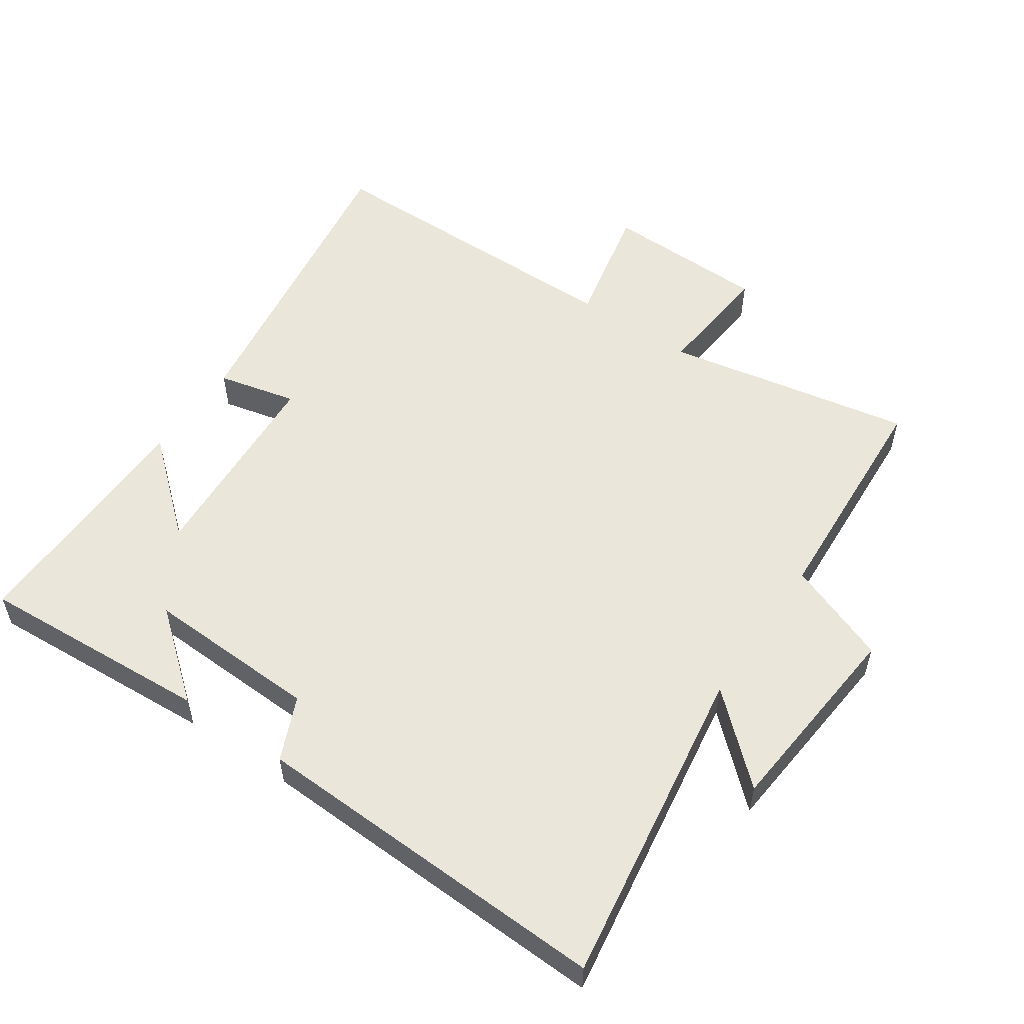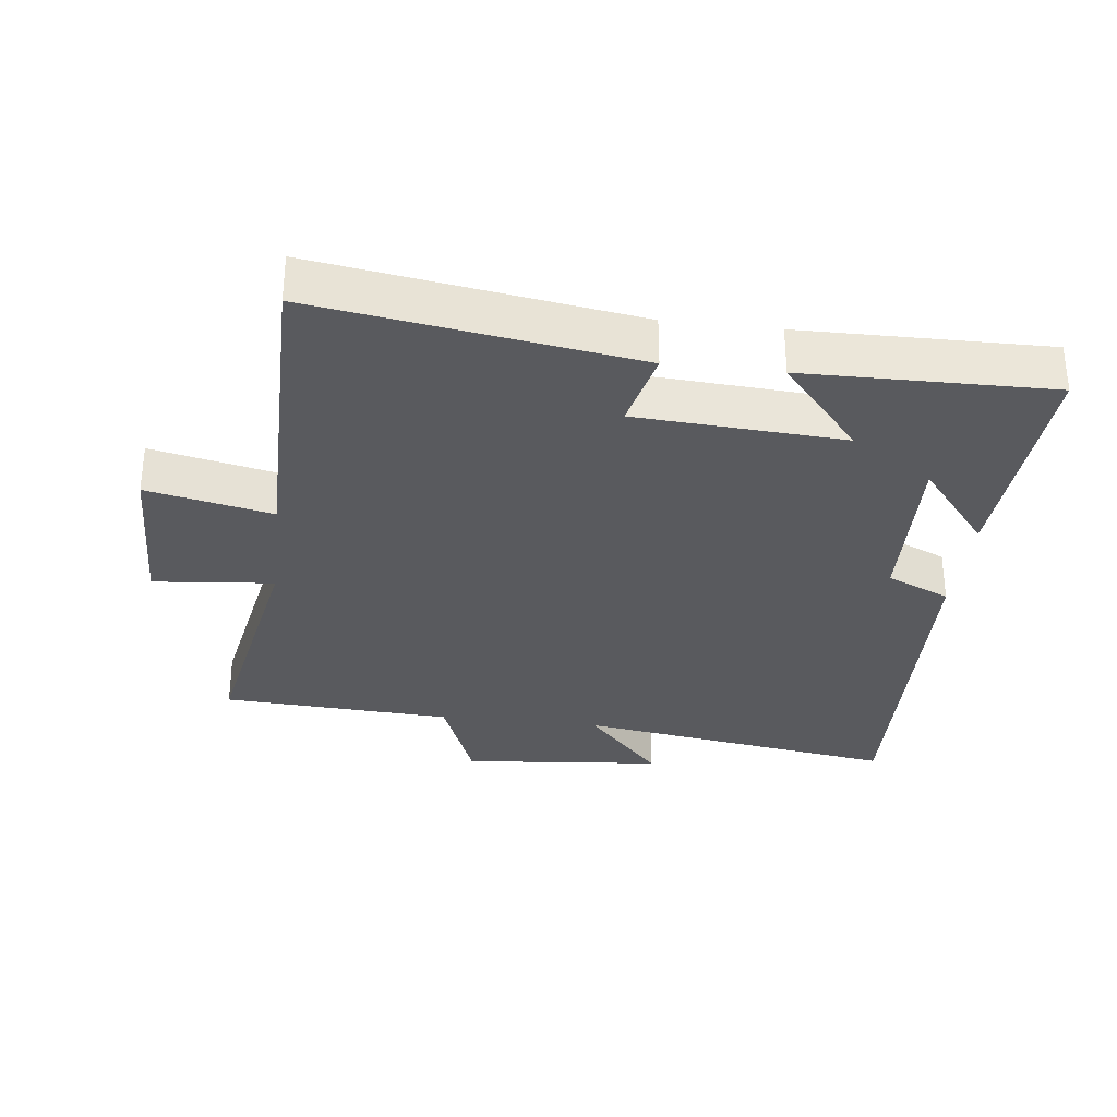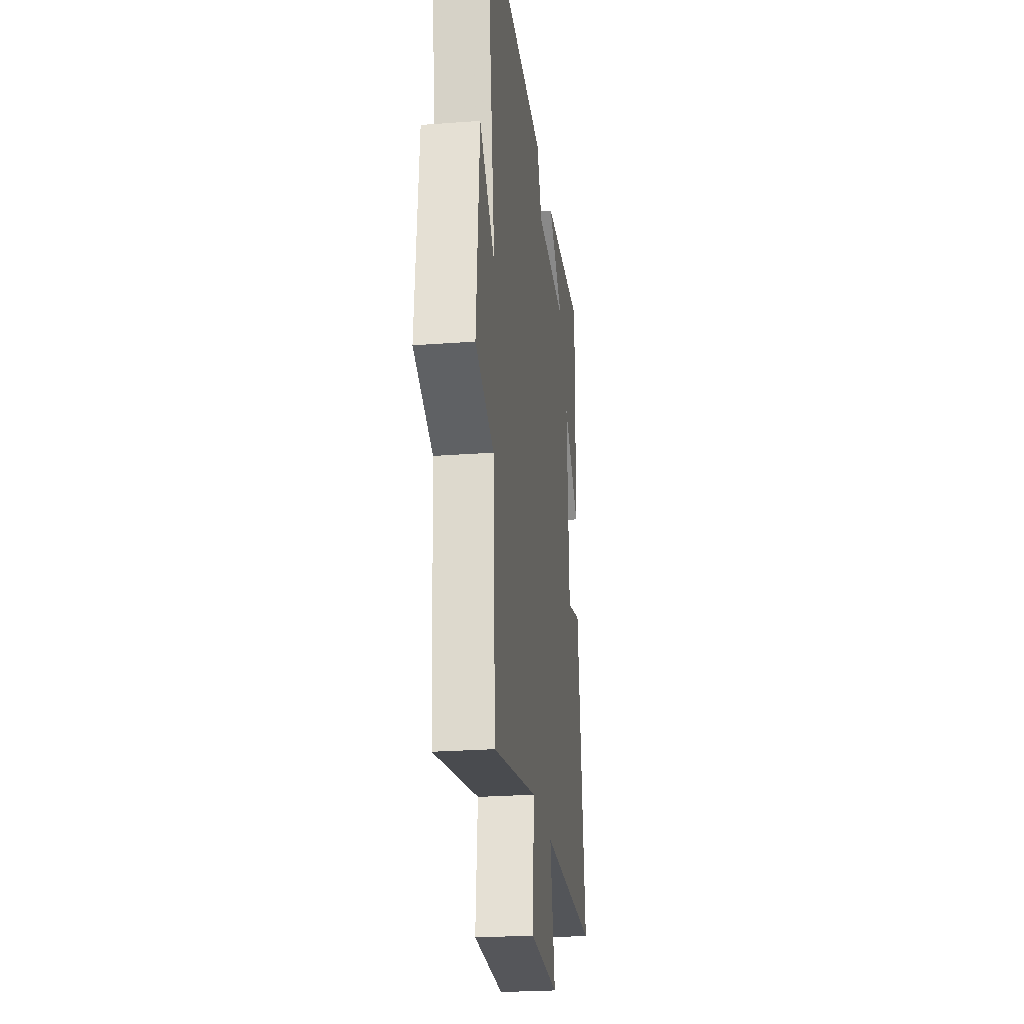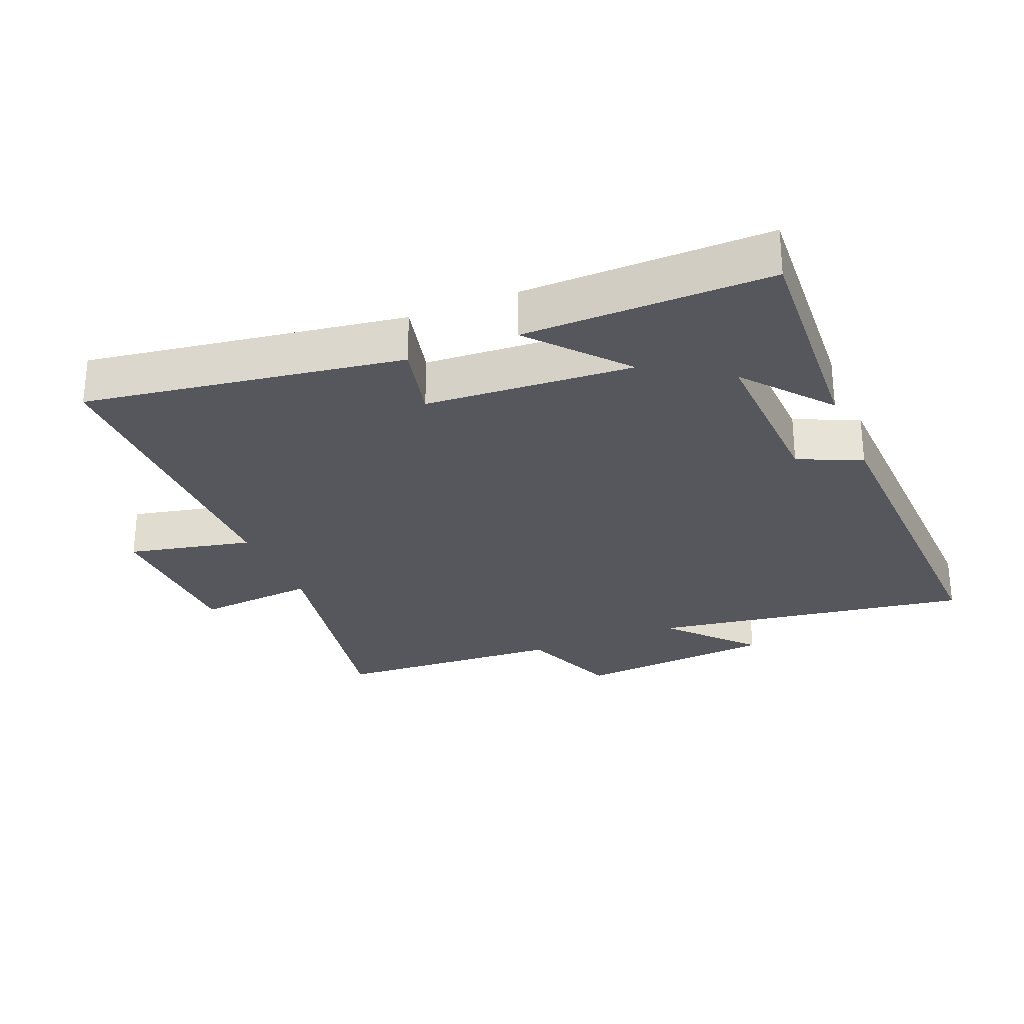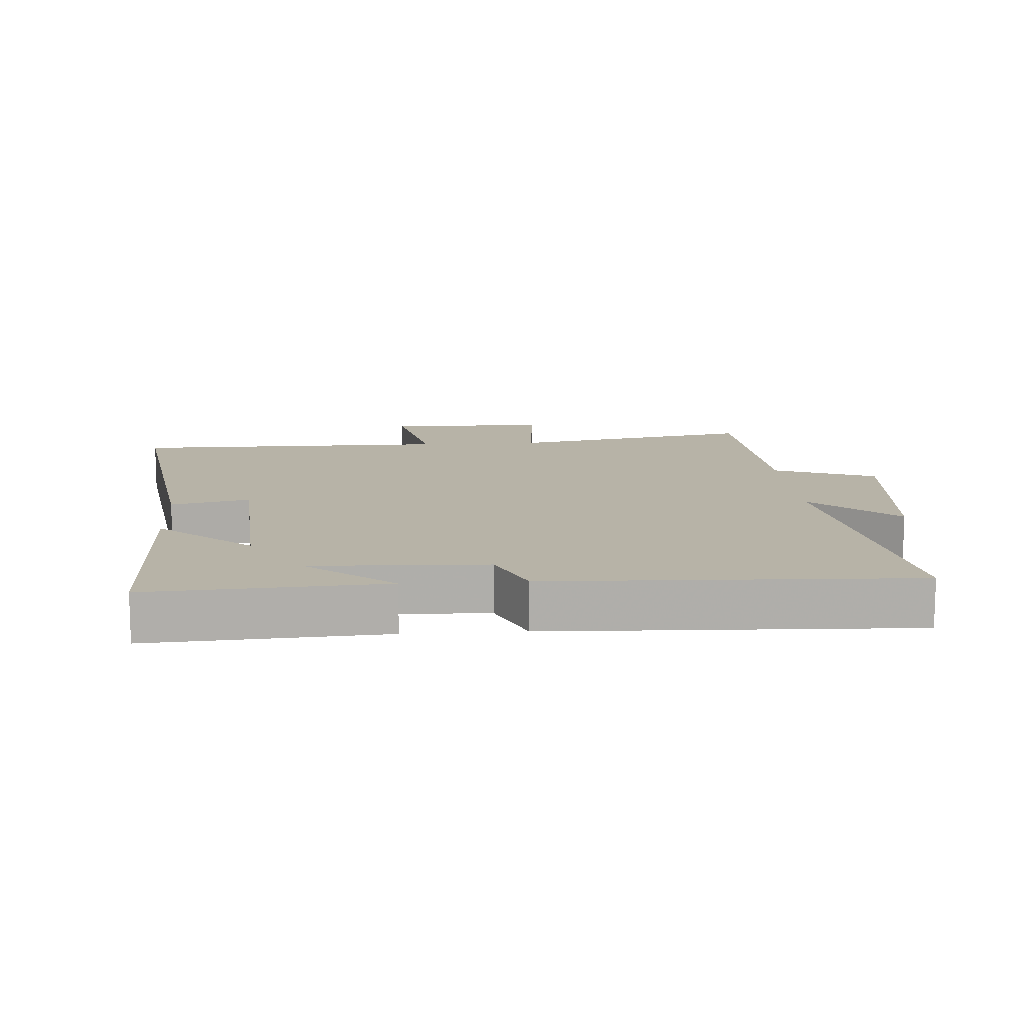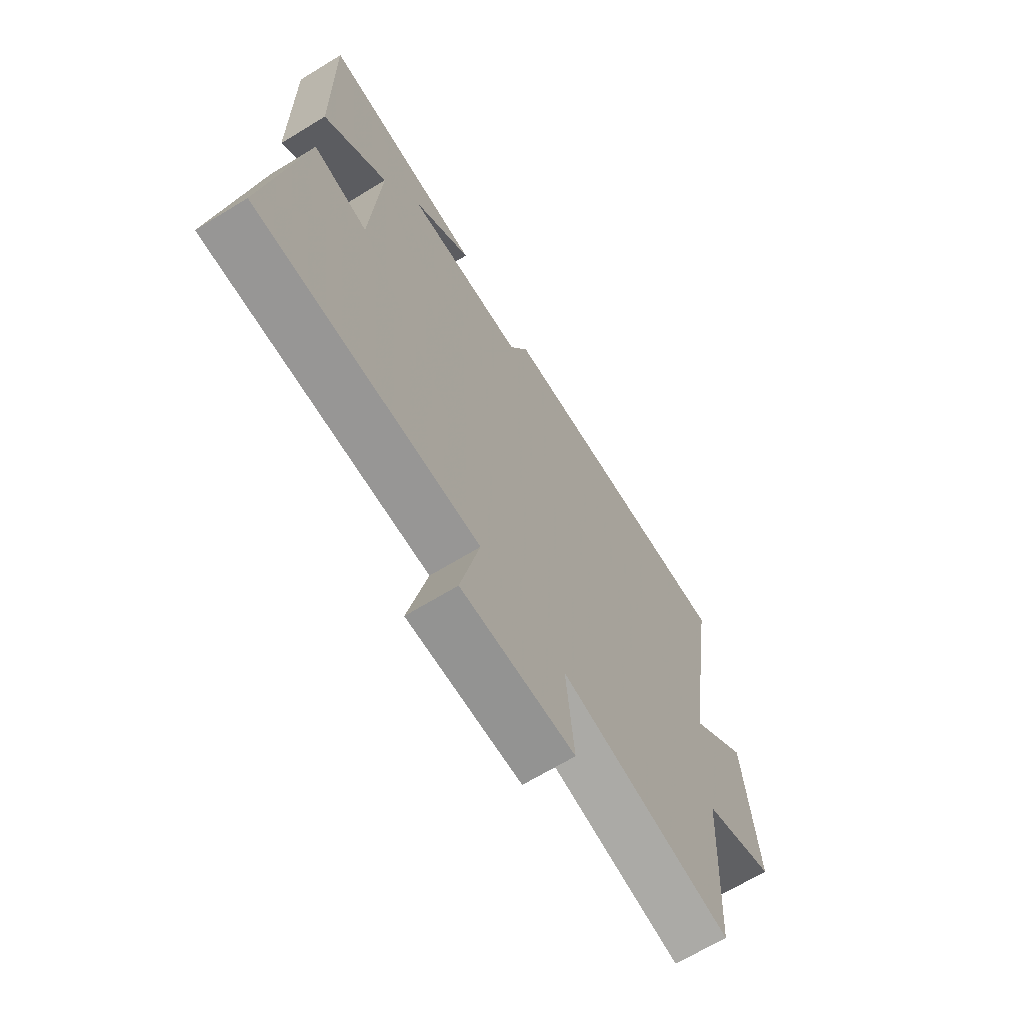
<metadata>
{"format":"obj","ext":"obj","renderer":"f3d","projection":"perspective","resolution":1024,"background":"white","views":[{"elev":54.7,"azim":34.4,"up":"+Y"},{"elev":-31.8,"azim":-96.7,"up":"+Y"},{"elev":-24.7,"azim":97.0,"up":"+Z"},{"elev":-27.5,"azim":-67.6,"up":"+Y"},{"elev":12.6,"azim":-3.9,"up":"+Y"},{"elev":-67.7,"azim":-58.6,"up":"+Z"}]}
</metadata>
<code>
v -0.573 0.07 -0.498
v -0.5 0.07 -0.017
v -0.38 0.07 -0.045
v -0.36 0.07 0.269
v -0.5 0.07 0.149
v -0.505 0.07 0.522
v -0.151 0.07 0.5
v -0.281 0.07 0.394
v -0.017 0.07 0.404
v 0.025 0.07 0.5
v 0.575 0.07 0.52
v 0.5 0.07 0.03
v 0.628 0.07 0.146
v 0.656 0.07 -0.16
v 0.5 0.07 -0.22
v 0.48 0.07 -0.571
v 0.104 0.07 -0.5
v 0.121 0.07 -0.683
v -0.127 0.07 -0.689
v -0.086 0.07 -0.5
v -0.573 0 -0.498
v -0.5 0 -0.017
v -0.38 0 -0.045
v -0.36 0 0.269
v -0.5 0 0.149
v -0.505 0 0.522
v -0.151 0 0.5
v -0.281 0 0.394
v -0.017 0 0.404
v 0.025 0 0.5
v 0.575 0 0.52
v 0.5 0 0.03
v 0.628 0 0.146
v 0.656 0 -0.16
v 0.5 0 -0.22
v 0.48 0 -0.571
v 0.104 0 -0.5
v 0.121 0 -0.683
v -0.127 0 -0.689
v -0.086 0 -0.5
f 17 18 19 20
f 1 2 3
f 20 1 3
f 17 20 3
f 17 3 4
f 16 17 4
f 15 16 4
f 12 13 14 15
f 12 15 4
f 9 10 11 12
f 8 9 12 4
f 6 7 8
f 4 5 6 8
f 40 39 38 37
f 23 22 21
f 23 21 40
f 23 40 37
f 24 23 37
f 24 37 36
f 24 36 35
f 35 34 33 32
f 24 35 32
f 32 31 30 29
f 24 32 29 28
f 28 27 26
f 28 26 25 24
f 1 21 22 2
f 2 22 23 3
f 3 23 24 4
f 4 24 25 5
f 5 25 26 6
f 6 26 27 7
f 7 27 28 8
f 8 28 29 9
f 9 29 30 10
f 10 30 31 11
f 11 31 32 12
f 12 32 33 13
f 13 33 34 14
f 14 34 35 15
f 15 35 36 16
f 16 36 37 17
f 17 37 38 18
f 18 38 39 19
f 19 39 40 20
f 20 40 21 1

</code>
